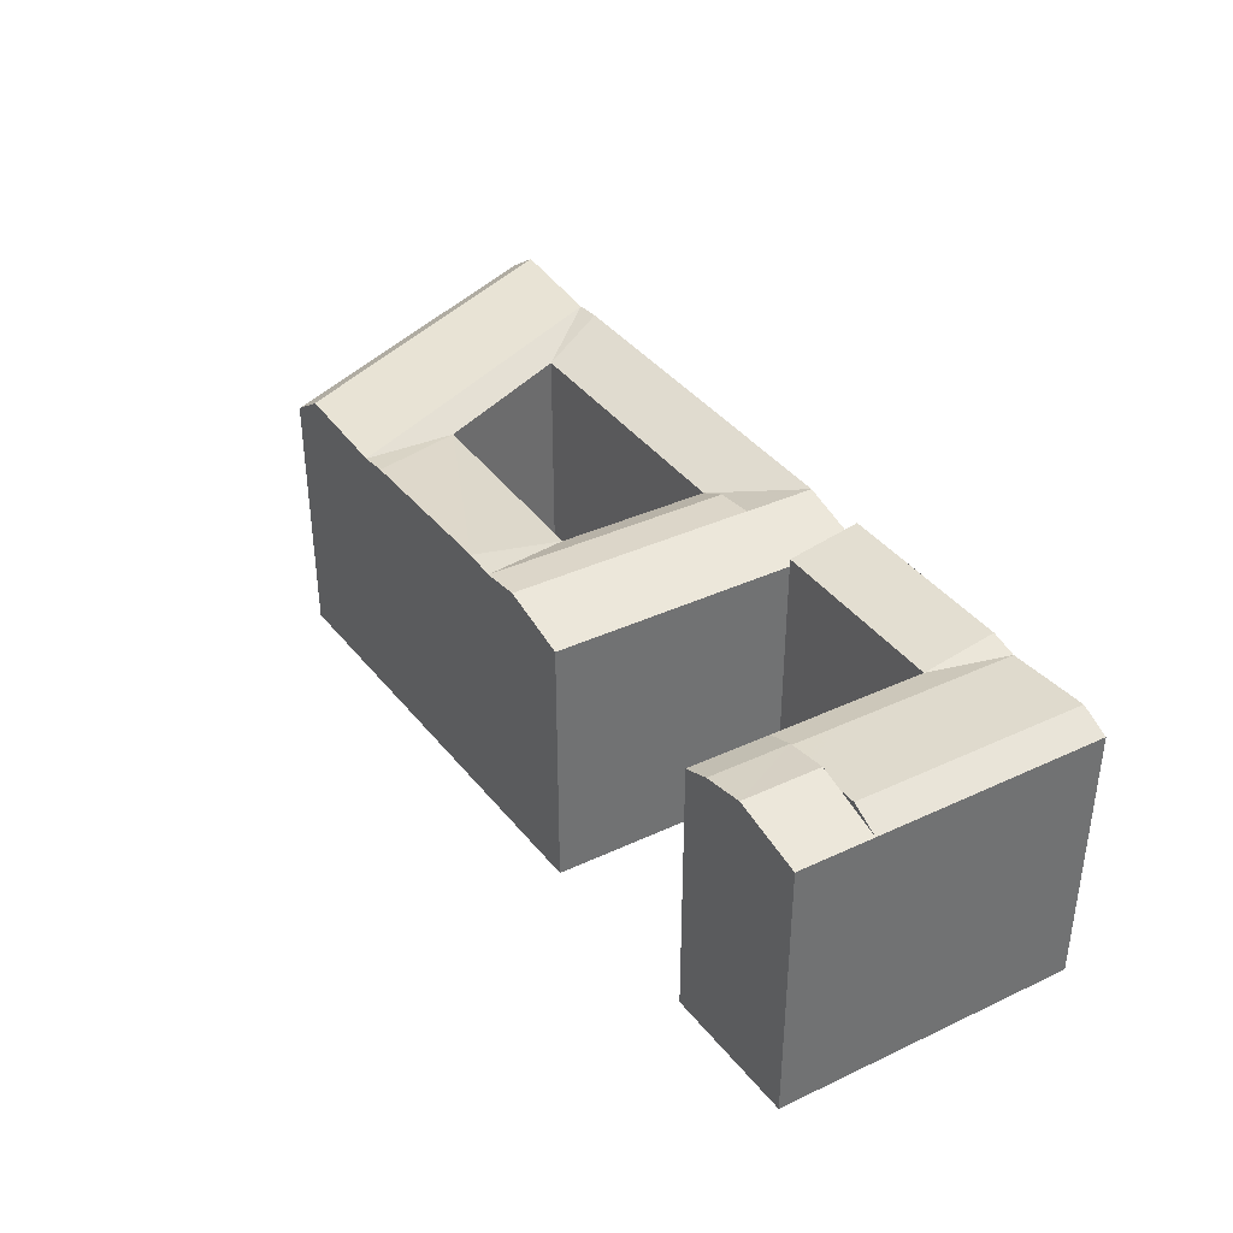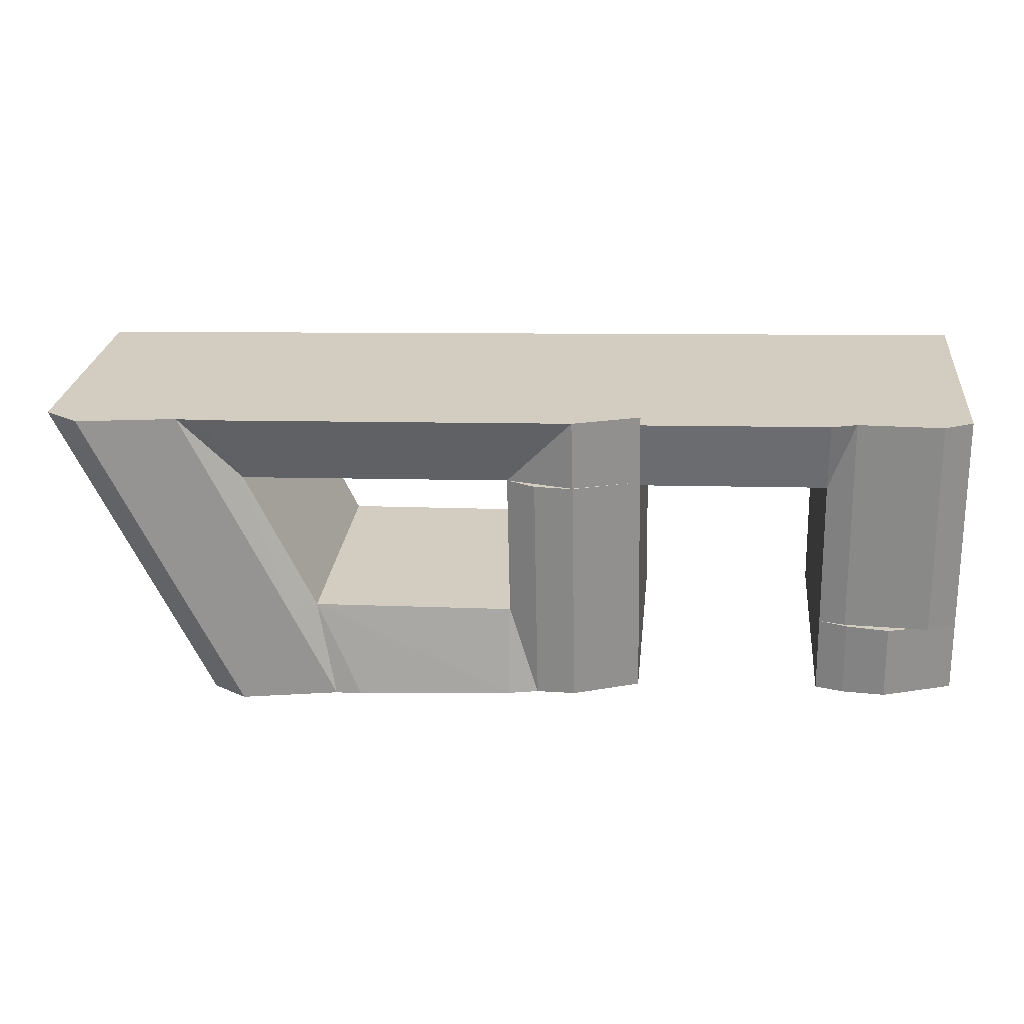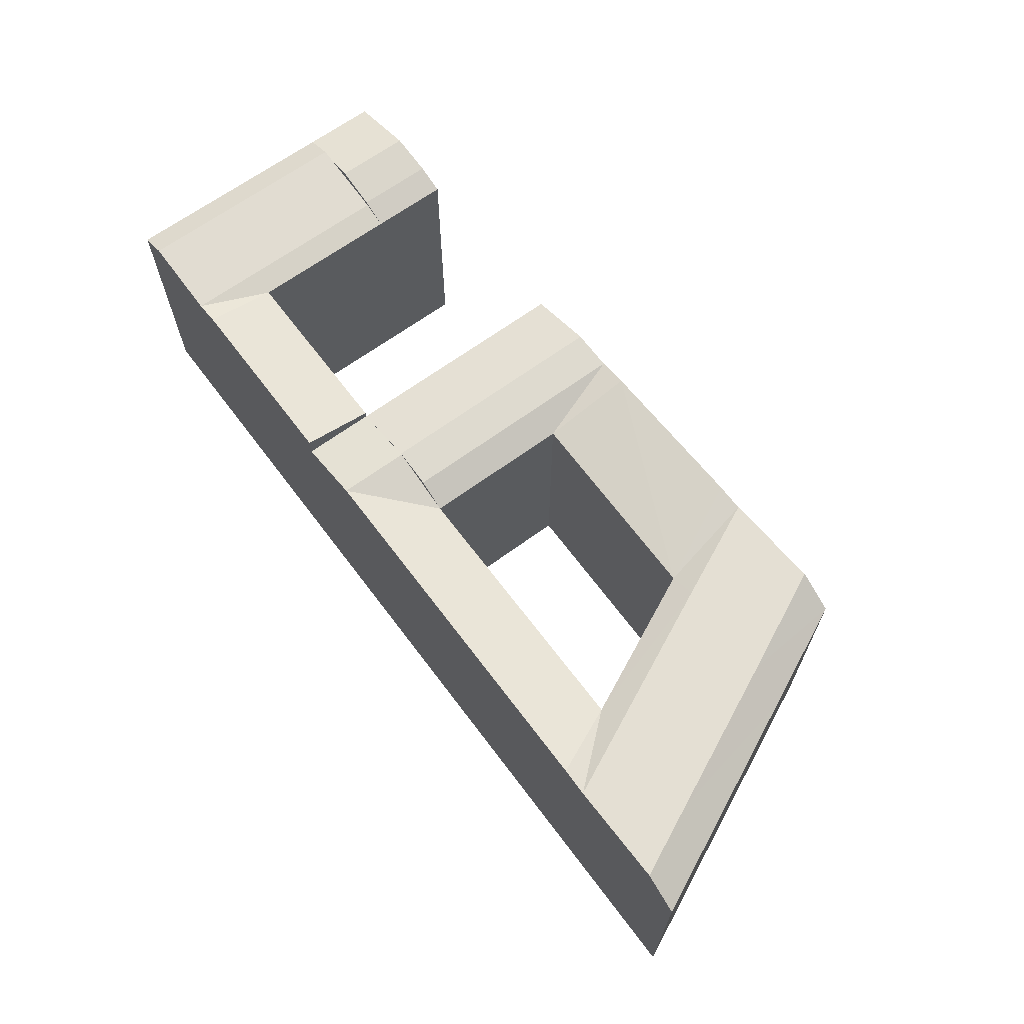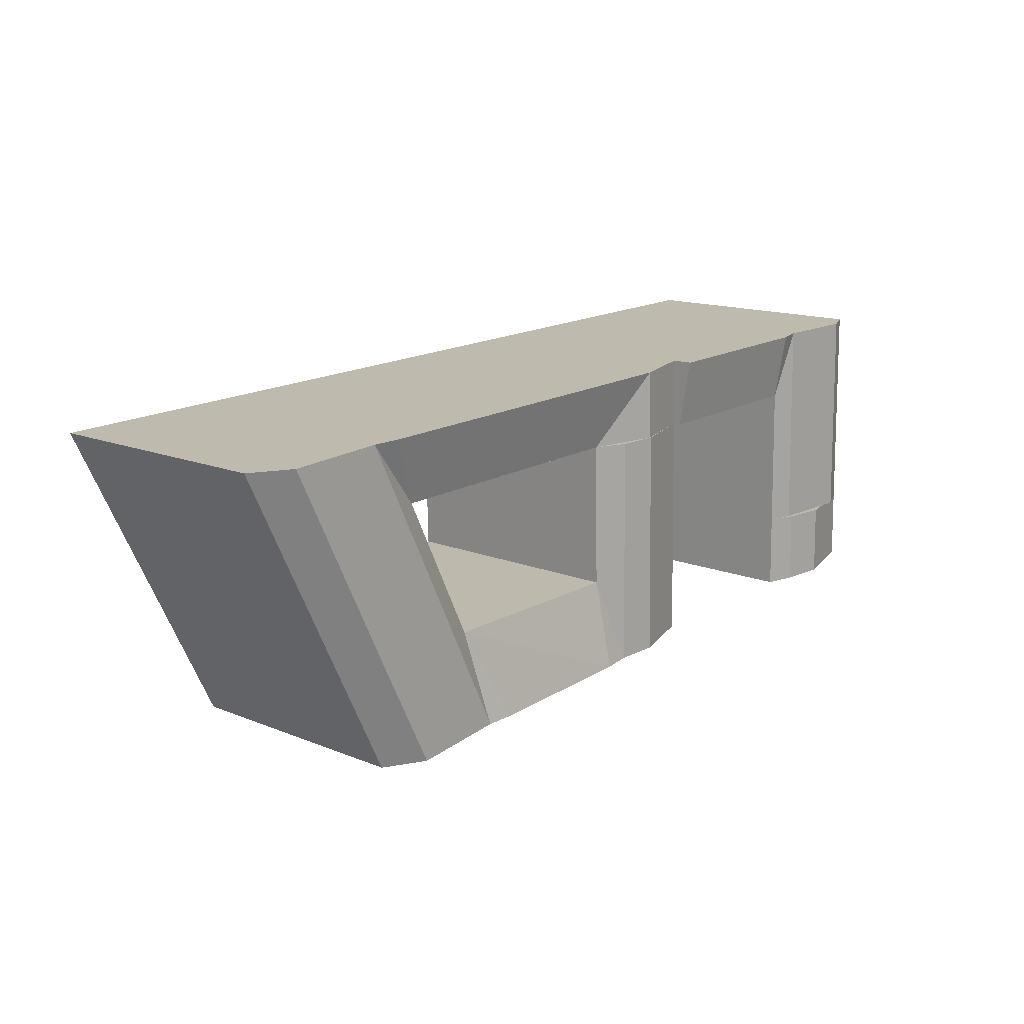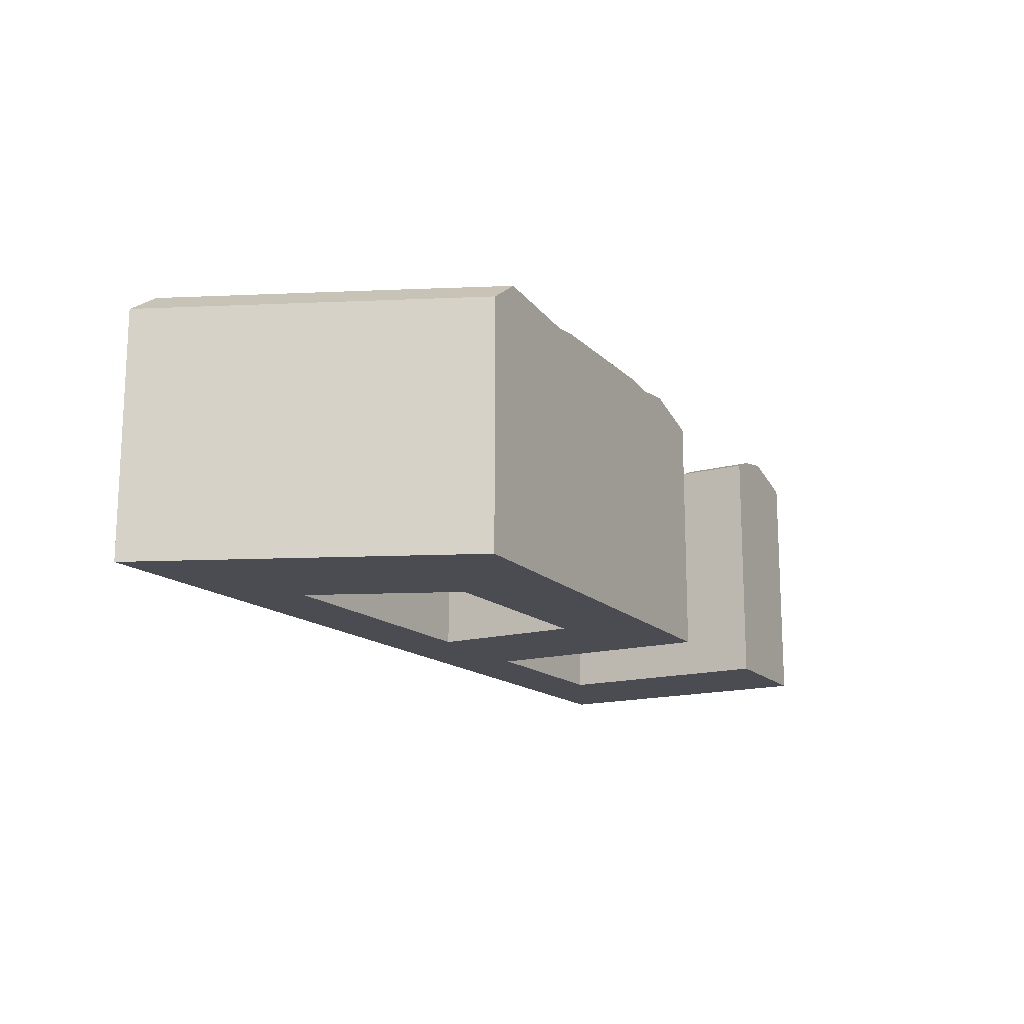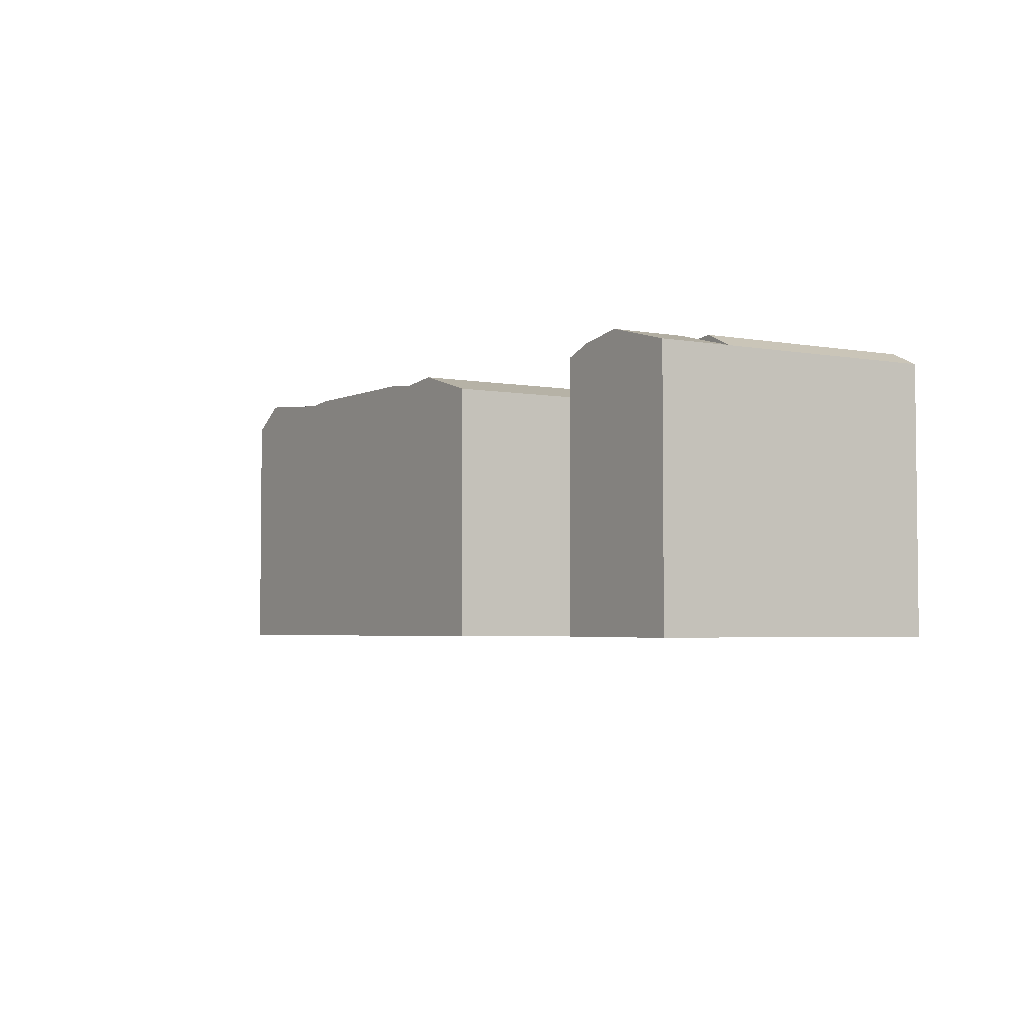
<metadata>
{"format":"obj","ext":"obj","renderer":"f3d","projection":"perspective","resolution":1024,"background":"white","views":[{"elev":36.9,"azim":-119.9,"up":"+Y"},{"elev":25.0,"azim":-174.1,"up":"+Z"},{"elev":66.4,"azim":54.9,"up":"+Y"},{"elev":14.4,"azim":131.6,"up":"+Z"},{"elev":-15.4,"azim":121.4,"up":"+Y"},{"elev":-3.7,"azim":-120.0,"up":"+Y"}]}
</metadata>
<code>
v  40.74 28.02 6.53
v  33.6 26 -2.204
v  33.78 26 6.701
v  40.54 28.02 -2.659
v  72.23 27.63 5.755
v  76.8 26 20.86
v  79.65 27.63 20.77
v  69.38 26 5.825
v  82.96 28.54 5.491
v  90.32 28.54 20.43
v  86.81 26 5.397
v  94.17 26 20.31
v  48.19 26 21.77
v  44.84 27.55 6.429
v  45.16 27.55 21.87
v  47.87 26 6.354
v  41.07 28.02 22
v  34.11 26 22.22
v  14.42 26.8 7.177
v  11.47 27.88 -0.7526
v  11.62 27.88 7.246
v  14.26 26.8 -0.9358
v  7.119 28.65 -0.4676
v  7.279 28.65 7.353
v  0.0005725 26.8 -0.0008481
v  0.1476 26.8 7.528
v  14.72 26.8 22.84
v  11.77 27.52 7.242
v  12.08 27.52 22.92
v  3.09 28.17 7.456
v  3.397 28.17 23.2
v  0.4553 26.8 23.29
v  83.21 27.63 28
v  80.37 27.91 28.09
v  93.89 28.54 27.66
v  97.73 26 27.54
v  48.35 27.91 29.1
v  41.31 27.91 29.33
v  41.15 27.91 22
v  34.26 26 29.55
v  34.26 28.17 29.55
v  34.11 26.8 22.22
v  14.87 28.17 30.17
v  3.54 28.17 30.53
v  0.5984 26.8 30.62
v  12.22 27.52 30.25
v  81.51 26 -5.345
v  77.67 28.54 -5.093
v  67.26 27.63 -4.411
v  64.43 27.91 -4.225
v  47.67 27.91 -3.127
v  44.64 27.55 -2.928
v  81.51 3.273e-16 -5.344
v  69.38 -3.567e-16 5.826
v  64.43 2.587e-16 -4.224
v  86.81 -3.305e-16 5.398
v  47.87 -3.891e-16 6.355
v  47.67 1.914e-16 -3.126
v  33.6 1.349e-16 -2.203
v  33.78 -4.104e-16 6.702
v  76.8 -1.278e-15 20.87
v  94.17 -1.244e-15 20.31
v  48.19 -1.333e-15 21.77
v  34.11 -1.361e-15 22.22
v  14.42 -4.395e-16 7.178
v  0 0 0
v  14.26 5.725e-17 -0.935
v  0.147 -4.61e-16 7.529
v  14.72 -1.398e-15 22.84
v  0.4547 -1.426e-15 23.29
v  80.37 -1.72e-15 28.09
v  97.73 -1.686e-15 27.54
v  48.35 -1.782e-15 29.11
v  34.26 -1.81e-15 29.55
v  14.87 -1.847e-15 30.17
v  0.5979 -1.875e-15 30.62
v  8.215 28.49 7.33
v  4.886 28.03 7.411
v  40.9 27.97 22
g defaultobject
f 1 2 3
f 2 1 4
f 5 6 7
f 6 5 8
f 9 7 10
f 7 9 5
f 11 10 12
f 10 11 9
f 13 14 15
f 14 13 16
f 15 1 17
f 1 15 14
f 17 3 18
f 3 17 1
f 19 20 21
f 20 19 22
f 21 23 24
f 23 21 20
f 24 25 26
f 25 24 23
f 27 28 29
f 28 27 19
f 29 30 31
f 30 29 28
f 31 26 32
f 26 31 30
f 33 6 34
f 33 7 6
f 33 10 7
f 10 33 35
f 35 12 10
f 12 35 36
f 6 37 34
f 37 6 13
f 18 38 39
f 38 18 40
f 38 13 39
f 38 37 13
f 27 41 42
f 41 27 43
f 32 44 31
f 44 32 45
f 31 46 29
f 46 31 44
f 46 27 29
f 46 43 27
f 9 47 48
f 47 9 11
f 5 48 49
f 48 5 9
f 5 49 8
f 50 8 49
f 8 51 16
f 51 8 50
f 51 52 16
f 52 14 16
f 14 4 1
f 4 14 52
f 53 54 55
f 54 53 56
f 55 57 58
f 57 55 54
f 59 57 60
f 57 59 58
f 61 56 62
f 56 61 54
f 63 60 57
f 60 63 64
f 65 66 67
f 66 65 68
f 69 68 65
f 68 69 70
f 71 62 72
f 62 71 61
f 63 71 73
f 71 63 61
f 64 73 74
f 73 64 63
f 69 74 75
f 74 69 64
f 70 75 76
f 75 70 69
f 77 19 21
f 26 66 68
f 66 26 25
f 78 26 30
f 65 27 69
f 27 65 19
f 32 68 70
f 68 32 26
f 62 36 72
f 36 62 12
f 36 71 72
f 71 36 34
f 34 36 33
f 33 36 35
f 71 37 73
f 37 71 34
f 13 61 63
f 61 13 6
f 37 74 73
f 74 37 40
f 40 37 38
f 74 43 75
f 43 74 41
f 27 64 69
f 64 27 42
f 18 41 40
f 41 18 42
f 43 76 75
f 76 43 46
f 46 45 76
f 45 46 44
f 45 70 76
f 70 45 32
f 50 53 55
f 53 50 47
f 47 50 49
f 47 49 48
f 53 11 56
f 11 53 47
f 51 55 58
f 55 51 50
f 54 16 57
f 16 54 8
f 3 59 60
f 59 3 2
f 2 58 59
f 58 2 51
f 51 2 52
f 52 2 4
f 6 54 61
f 54 6 8
f 56 12 62
f 12 56 11
f 57 13 63
f 13 57 16
f 18 39 79
f 15 79 13
f 79 15 17
f 18 60 64
f 60 18 3
f 25 67 66
f 67 25 22
f 22 25 23
f 22 23 20
f 67 19 65
f 19 67 22
f 28 78 77
f 24 77 78

</code>
